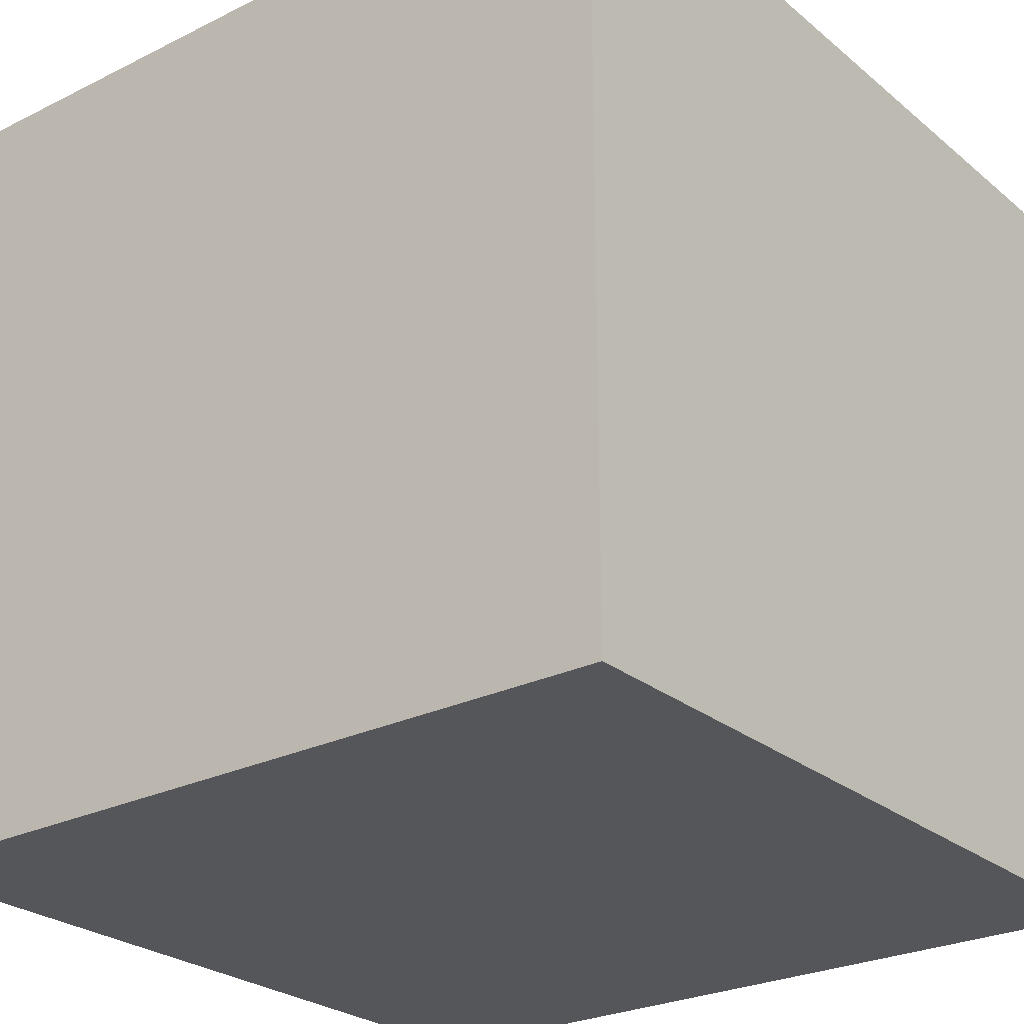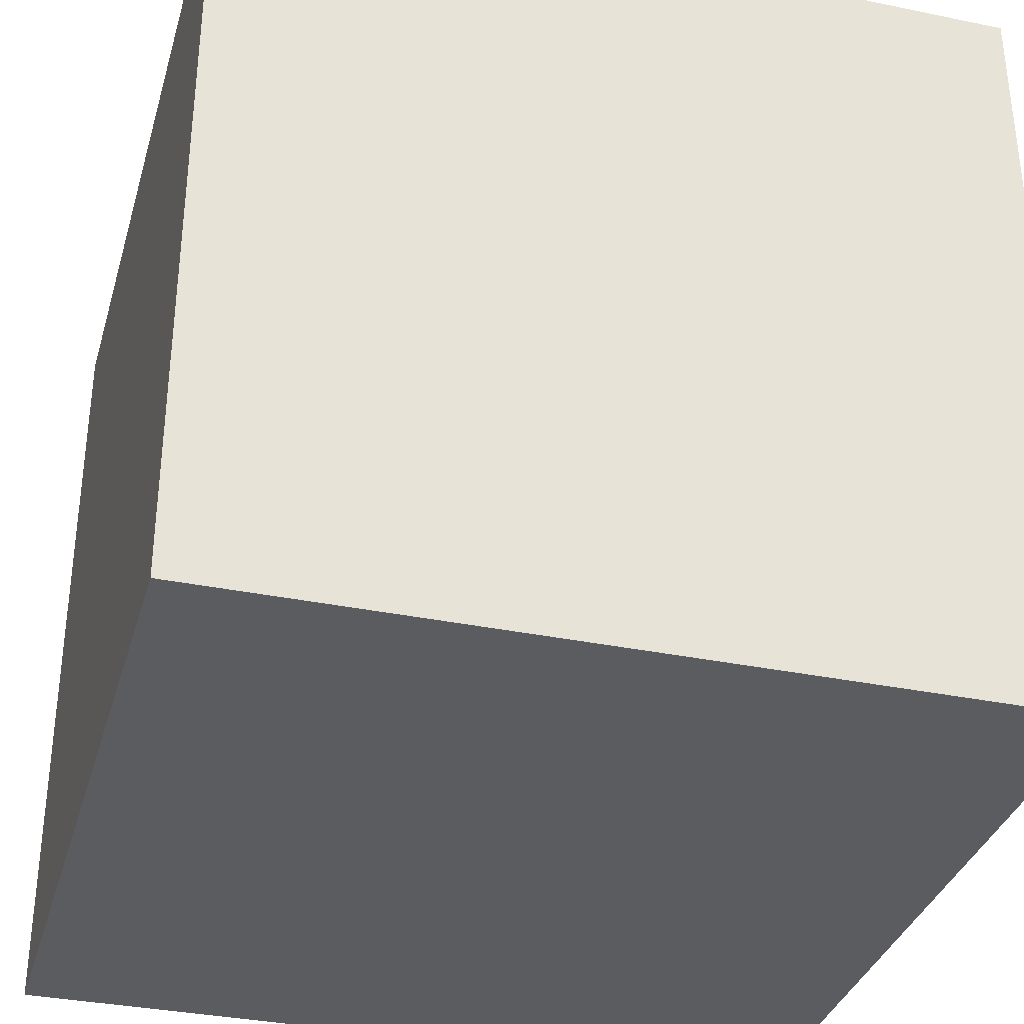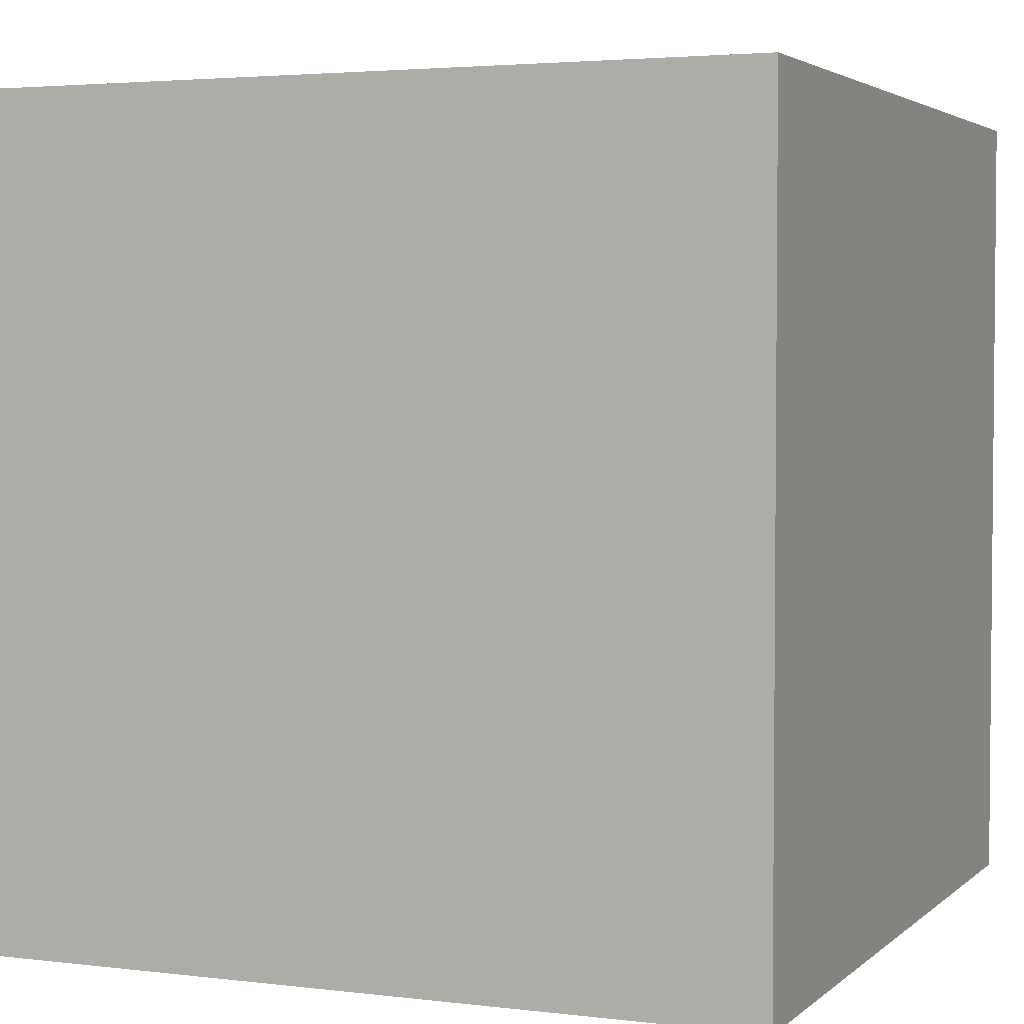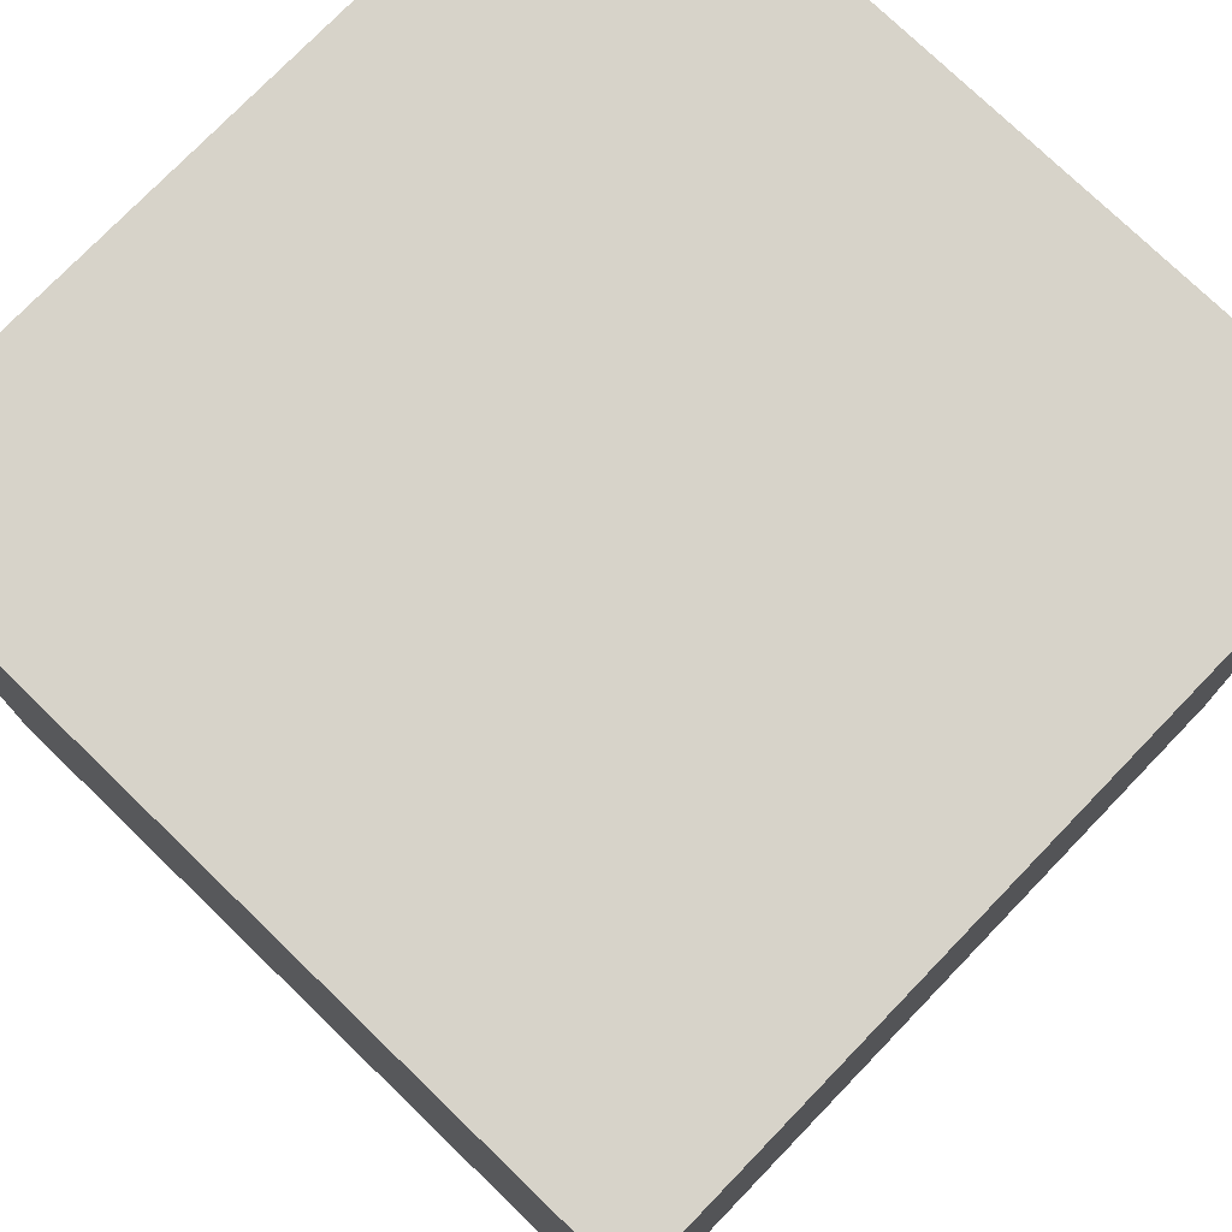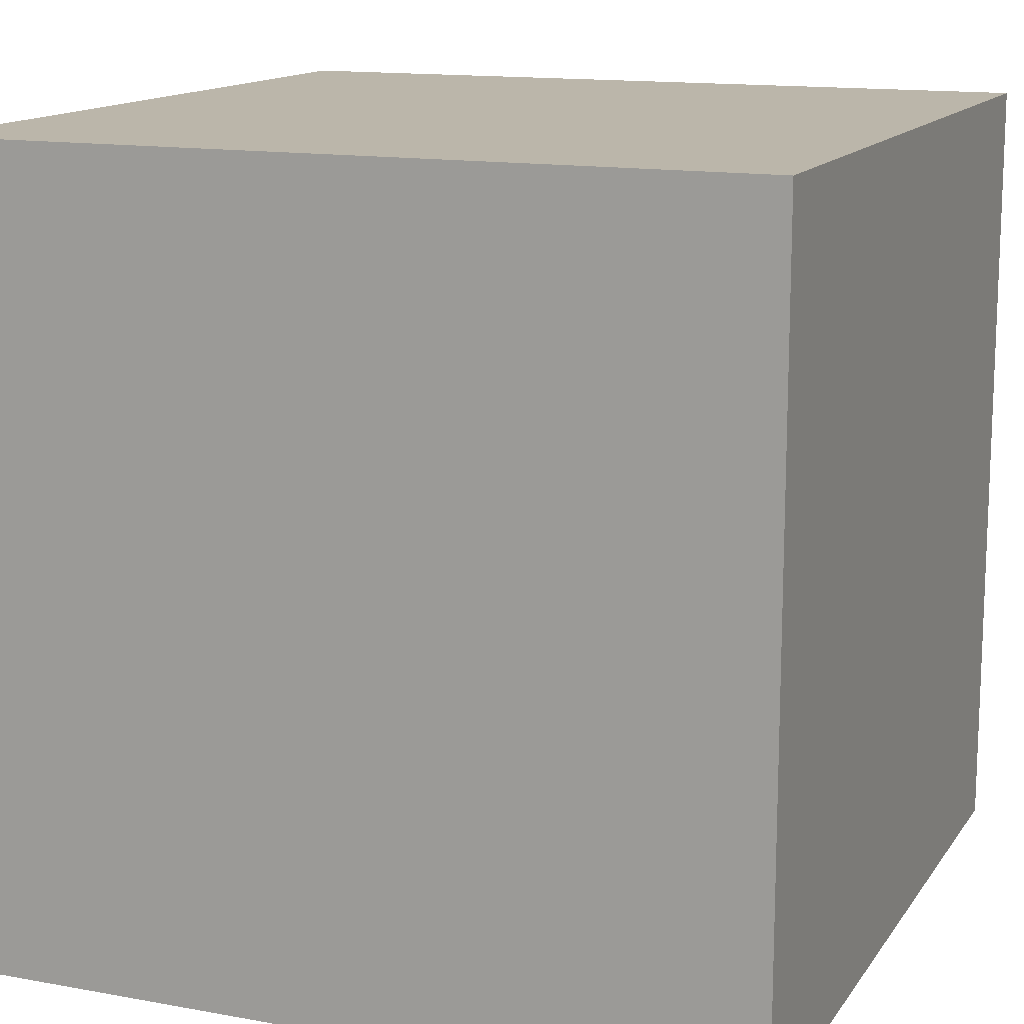
<metadata>
{"format":"obj","ext":"obj","renderer":"f3d","projection":"perspective","resolution":1024,"background":"white","views":[{"elev":-26.1,"azim":128.1,"up":"+Z"},{"elev":-34.5,"azim":74.5,"up":"+Z"},{"elev":3.3,"azim":-67.2,"up":"+Z"},{"elev":76.1,"azim":134.0,"up":"+Z"},{"elev":13.9,"azim":22.1,"up":"+Y"}]}
</metadata>
<code>
g default
v -0.5 -0.5 0.5
v 0.5 -0.5 0.5
v -0.5 0.5 0.5
v 0.5 0.5 0.5
v -0.5 0.5 -0.5
v 0.5 0.5 -0.5
v -0.5 -0.5 -0.5
v 0.5 -0.5 -0.5
g cube:pCube1
f 1 2 4 3
f 3 4 6 5
f 5 6 8 7
f 7 8 2 1
f 2 8 6 4
f 7 1 3 5
g default
v 0.05113 -0.2782 -0.02118
v 0.03913 -0.2782 -0.03913
v 0.02118 -0.2782 -0.05113
v 0 -0.2782 -0.05534
v -0.02118 -0.2782 -0.05113
v -0.03913 -0.2782 -0.03913
v -0.05113 -0.2782 -0.02118
v -0.05534 -0.2782 -0
v -0.05113 -0.2782 0.02118
v -0.03913 -0.2782 0.03913
v -0.02118 -0.2782 0.05113
v -0 -0.2782 0.05534
v 0.02118 -0.2782 0.05113
v 0.03913 -0.2782 0.03913
v 0.05113 -0.2782 0.02118
v 0.05534 -0.2782 0
v 0.1003 -0.2621 -0.04154
v 0.07676 -0.2621 -0.07676
v 0.04154 -0.2621 -0.1003
v 0 -0.2621 -0.1085
v -0.04154 -0.2621 -0.1003
v -0.07676 -0.2621 -0.07676
v -0.1003 -0.2621 -0.04154
v -0.1085 -0.2621 -0
v -0.1003 -0.2621 0.04154
v -0.07676 -0.2621 0.07676
v -0.04154 -0.2621 0.1003
v -0 -0.2621 0.1085
v 0.04154 -0.2621 0.1003
v 0.07676 -0.2621 0.07676
v 0.1003 -0.2621 0.04154
v 0.1085 -0.2621 0
v 0.1456 -0.2359 -0.06031
v 0.1114 -0.2359 -0.1114
v 0.06031 -0.2359 -0.1456
v 0 -0.2359 -0.1576
v -0.06031 -0.2359 -0.1456
v -0.1114 -0.2359 -0.1114
v -0.1456 -0.2359 -0.06031
v -0.1576 -0.2359 -0
v -0.1456 -0.2359 0.06031
v -0.1114 -0.2359 0.1114
v -0.06031 -0.2359 0.1456
v -0 -0.2359 0.1576
v 0.06031 -0.2359 0.1456
v 0.1114 -0.2359 0.1114
v 0.1456 -0.2359 0.06031
v 0.1576 -0.2359 0
v 0.1853 -0.2006 -0.07676
v 0.1418 -0.2006 -0.1418
v 0.07676 -0.2006 -0.1853
v 0 -0.2006 -0.2006
v -0.07676 -0.2006 -0.1853
v -0.1418 -0.2006 -0.1418
v -0.1853 -0.2006 -0.07676
v -0.2006 -0.2006 -0
v -0.1853 -0.2006 0.07676
v -0.1418 -0.2006 0.1418
v -0.07676 -0.2006 0.1853
v -0 -0.2006 0.2006
v 0.07676 -0.2006 0.1853
v 0.1418 -0.2006 0.1418
v 0.1853 -0.2006 0.07676
v 0.2006 -0.2006 0
v 0.2179 -0.1576 -0.09026
v 0.1668 -0.1576 -0.1668
v 0.09026 -0.1576 -0.2179
v 0 -0.1576 -0.2359
v -0.09026 -0.1576 -0.2179
v -0.1668 -0.1576 -0.1668
v -0.2179 -0.1576 -0.09026
v -0.2359 -0.1576 -0
v -0.2179 -0.1576 0.09026
v -0.1668 -0.1576 0.1668
v -0.09026 -0.1576 0.2179
v -0 -0.1576 0.2359
v 0.09026 -0.1576 0.2179
v 0.1668 -0.1576 0.1668
v 0.2179 -0.1576 0.09026
v 0.2359 -0.1576 0
v 0.2421 -0.1085 -0.1003
v 0.1853 -0.1085 -0.1853
v 0.1003 -0.1085 -0.2421
v 0 -0.1085 -0.2621
v -0.1003 -0.1085 -0.2421
v -0.1853 -0.1085 -0.1853
v -0.2421 -0.1085 -0.1003
v -0.2621 -0.1085 -0
v -0.2421 -0.1085 0.1003
v -0.1853 -0.1085 0.1853
v -0.1003 -0.1085 0.2421
v -0 -0.1085 0.2621
v 0.1003 -0.1085 0.2421
v 0.1853 -0.1085 0.1853
v 0.2421 -0.1085 0.1003
v 0.2621 -0.1085 0
v 0.257 -0.05534 -0.1065
v 0.1967 -0.05534 -0.1967
v 0.1065 -0.05534 -0.257
v 0 -0.05534 -0.2782
v -0.1065 -0.05534 -0.257
v -0.1967 -0.05534 -0.1967
v -0.257 -0.05534 -0.1065
v -0.2782 -0.05534 -0
v -0.257 -0.05534 0.1065
v -0.1967 -0.05534 0.1967
v -0.1065 -0.05534 0.257
v -0 -0.05534 0.2782
v 0.1065 -0.05534 0.257
v 0.1967 -0.05534 0.1967
v 0.257 -0.05534 0.1065
v 0.2782 -0.05534 0
v 0.2621 0 -0.1085
v 0.2006 0 -0.2006
v 0.1085 0 -0.2621
v 0 0 -0.2837
v -0.1085 0 -0.2621
v -0.2006 0 -0.2006
v -0.2621 0 -0.1085
v -0.2837 0 -0
v -0.2621 0 0.1085
v -0.2006 0 0.2006
v -0.1085 0 0.2621
v -0 0 0.2837
v 0.1085 0 0.2621
v 0.2006 0 0.2006
v 0.2621 0 0.1085
v 0.2837 0 0
v 0.257 0.05534 -0.1065
v 0.1967 0.05534 -0.1967
v 0.1065 0.05534 -0.257
v 0 0.05534 -0.2782
v -0.1065 0.05534 -0.257
v -0.1967 0.05534 -0.1967
v -0.257 0.05534 -0.1065
v -0.2782 0.05534 -0
v -0.257 0.05534 0.1065
v -0.1967 0.05534 0.1967
v -0.1065 0.05534 0.257
v -0 0.05534 0.2782
v 0.1065 0.05534 0.257
v 0.1967 0.05534 0.1967
v 0.257 0.05534 0.1065
v 0.2782 0.05534 0
v 0.2421 0.1085 -0.1003
v 0.1853 0.1085 -0.1853
v 0.1003 0.1085 -0.2421
v 0 0.1085 -0.2621
v -0.1003 0.1085 -0.2421
v -0.1853 0.1085 -0.1853
v -0.2421 0.1085 -0.1003
v -0.2621 0.1085 -0
v -0.2421 0.1085 0.1003
v -0.1853 0.1085 0.1853
v -0.1003 0.1085 0.2421
v -0 0.1085 0.2621
v 0.1003 0.1085 0.2421
v 0.1853 0.1085 0.1853
v 0.2421 0.1085 0.1003
v 0.2621 0.1085 0
v 0.2179 0.1576 -0.09026
v 0.1668 0.1576 -0.1668
v 0.09026 0.1576 -0.2179
v 0 0.1576 -0.2359
v -0.09026 0.1576 -0.2179
v -0.1668 0.1576 -0.1668
v -0.2179 0.1576 -0.09026
v -0.2359 0.1576 -0
v -0.2179 0.1576 0.09026
v -0.1668 0.1576 0.1668
v -0.09026 0.1576 0.2179
v -0 0.1576 0.2359
v 0.09026 0.1576 0.2179
v 0.1668 0.1576 0.1668
v 0.2179 0.1576 0.09026
v 0.2359 0.1576 0
v 0.1853 0.2006 -0.07676
v 0.1418 0.2006 -0.1418
v 0.07676 0.2006 -0.1853
v 0 0.2006 -0.2006
v -0.07676 0.2006 -0.1853
v -0.1418 0.2006 -0.1418
v -0.1853 0.2006 -0.07676
v -0.2006 0.2006 -0
v -0.1853 0.2006 0.07676
v -0.1418 0.2006 0.1418
v -0.07676 0.2006 0.1853
v -0 0.2006 0.2006
v 0.07676 0.2006 0.1853
v 0.1418 0.2006 0.1418
v 0.1853 0.2006 0.07676
v 0.2006 0.2006 0
v 0.1456 0.2359 -0.06031
v 0.1114 0.2359 -0.1114
v 0.06031 0.2359 -0.1456
v 0 0.2359 -0.1576
v -0.06031 0.2359 -0.1456
v -0.1114 0.2359 -0.1114
v -0.1456 0.2359 -0.06031
v -0.1576 0.2359 -0
v -0.1456 0.2359 0.06031
v -0.1114 0.2359 0.1114
v -0.06031 0.2359 0.1456
v -0 0.2359 0.1576
v 0.06031 0.2359 0.1456
v 0.1114 0.2359 0.1114
v 0.1456 0.2359 0.06031
v 0.1576 0.2359 0
v 0.1003 0.2621 -0.04154
v 0.07676 0.2621 -0.07676
v 0.04154 0.2621 -0.1003
v 0 0.2621 -0.1085
v -0.04154 0.2621 -0.1003
v -0.07676 0.2621 -0.07676
v -0.1003 0.2621 -0.04154
v -0.1085 0.2621 -0
v -0.1003 0.2621 0.04154
v -0.07676 0.2621 0.07676
v -0.04154 0.2621 0.1003
v -0 0.2621 0.1085
v 0.04154 0.2621 0.1003
v 0.07676 0.2621 0.07676
v 0.1003 0.2621 0.04154
v 0.1085 0.2621 0
v 0.05113 0.2782 -0.02118
v 0.03913 0.2782 -0.03913
v 0.02118 0.2782 -0.05113
v 0 0.2782 -0.05534
v -0.02118 0.2782 -0.05113
v -0.03913 0.2782 -0.03913
v -0.05113 0.2782 -0.02118
v -0.05534 0.2782 -0
v -0.05113 0.2782 0.02118
v -0.03913 0.2782 0.03913
v -0.02118 0.2782 0.05113
v -0 0.2782 0.05534
v 0.02118 0.2782 0.05113
v 0.03913 0.2782 0.03913
v 0.05113 0.2782 0.02118
v 0.05534 0.2782 0
v 0 -0.2837 0
v 0 0.2837 0
g pSphere1
f 9 10 26 25
f 10 11 27 26
f 11 12 28 27
f 12 13 29 28
f 13 14 30 29
f 14 15 31 30
f 15 16 32 31
f 16 17 33 32
f 17 18 34 33
f 18 19 35 34
f 19 20 36 35
f 20 21 37 36
f 21 22 38 37
f 22 23 39 38
f 23 24 40 39
f 24 9 25 40
f 25 26 42 41
f 26 27 43 42
f 27 28 44 43
f 28 29 45 44
f 29 30 46 45
f 30 31 47 46
f 31 32 48 47
f 32 33 49 48
f 33 34 50 49
f 34 35 51 50
f 35 36 52 51
f 36 37 53 52
f 37 38 54 53
f 38 39 55 54
f 39 40 56 55
f 40 25 41 56
f 41 42 58 57
f 42 43 59 58
f 43 44 60 59
f 44 45 61 60
f 45 46 62 61
f 46 47 63 62
f 47 48 64 63
f 48 49 65 64
f 49 50 66 65
f 50 51 67 66
f 51 52 68 67
f 52 53 69 68
f 53 54 70 69
f 54 55 71 70
f 55 56 72 71
f 56 41 57 72
f 57 58 74 73
f 58 59 75 74
f 59 60 76 75
f 60 61 77 76
f 61 62 78 77
f 62 63 79 78
f 63 64 80 79
f 64 65 81 80
f 65 66 82 81
f 66 67 83 82
f 67 68 84 83
f 68 69 85 84
f 69 70 86 85
f 70 71 87 86
f 71 72 88 87
f 72 57 73 88
f 73 74 90 89
f 74 75 91 90
f 75 76 92 91
f 76 77 93 92
f 77 78 94 93
f 78 79 95 94
f 79 80 96 95
f 80 81 97 96
f 81 82 98 97
f 82 83 99 98
f 83 84 100 99
f 84 85 101 100
f 85 86 102 101
f 86 87 103 102
f 87 88 104 103
f 88 73 89 104
f 89 90 106 105
f 90 91 107 106
f 91 92 108 107
f 92 93 109 108
f 93 94 110 109
f 94 95 111 110
f 95 96 112 111
f 96 97 113 112
f 97 98 114 113
f 98 99 115 114
f 99 100 116 115
f 100 101 117 116
f 101 102 118 117
f 102 103 119 118
f 103 104 120 119
f 104 89 105 120
f 105 106 122 121
f 106 107 123 122
f 107 108 124 123
f 108 109 125 124
f 109 110 126 125
f 110 111 127 126
f 111 112 128 127
f 112 113 129 128
f 113 114 130 129
f 114 115 131 130
f 115 116 132 131
f 116 117 133 132
f 117 118 134 133
f 118 119 135 134
f 119 120 136 135
f 120 105 121 136
f 121 122 138 137
f 122 123 139 138
f 123 124 140 139
f 124 125 141 140
f 125 126 142 141
f 126 127 143 142
f 127 128 144 143
f 128 129 145 144
f 129 130 146 145
f 130 131 147 146
f 131 132 148 147
f 132 133 149 148
f 133 134 150 149
f 134 135 151 150
f 135 136 152 151
f 136 121 137 152
f 137 138 154 153
f 138 139 155 154
f 139 140 156 155
f 140 141 157 156
f 141 142 158 157
f 142 143 159 158
f 143 144 160 159
f 144 145 161 160
f 145 146 162 161
f 146 147 163 162
f 147 148 164 163
f 148 149 165 164
f 149 150 166 165
f 150 151 167 166
f 151 152 168 167
f 152 137 153 168
f 153 154 170 169
f 154 155 171 170
f 155 156 172 171
f 156 157 173 172
f 157 158 174 173
f 158 159 175 174
f 159 160 176 175
f 160 161 177 176
f 161 162 178 177
f 162 163 179 178
f 163 164 180 179
f 164 165 181 180
f 165 166 182 181
f 166 167 183 182
f 167 168 184 183
f 168 153 169 184
f 169 170 186 185
f 170 171 187 186
f 171 172 188 187
f 172 173 189 188
f 173 174 190 189
f 174 175 191 190
f 175 176 192 191
f 176 177 193 192
f 177 178 194 193
f 178 179 195 194
f 179 180 196 195
f 180 181 197 196
f 181 182 198 197
f 182 183 199 198
f 183 184 200 199
f 184 169 185 200
f 185 186 202 201
f 186 187 203 202
f 187 188 204 203
f 188 189 205 204
f 189 190 206 205
f 190 191 207 206
f 191 192 208 207
f 192 193 209 208
f 193 194 210 209
f 194 195 211 210
f 195 196 212 211
f 196 197 213 212
f 197 198 214 213
f 198 199 215 214
f 199 200 216 215
f 200 185 201 216
f 201 202 218 217
f 202 203 219 218
f 203 204 220 219
f 204 205 221 220
f 205 206 222 221
f 206 207 223 222
f 207 208 224 223
f 208 209 225 224
f 209 210 226 225
f 210 211 227 226
f 211 212 228 227
f 212 213 229 228
f 213 214 230 229
f 214 215 231 230
f 215 216 232 231
f 216 201 217 232
f 217 218 234 233
f 218 219 235 234
f 219 220 236 235
f 220 221 237 236
f 221 222 238 237
f 222 223 239 238
f 223 224 240 239
f 224 225 241 240
f 225 226 242 241
f 226 227 243 242
f 227 228 244 243
f 228 229 245 244
f 229 230 246 245
f 230 231 247 246
f 231 232 248 247
f 232 217 233 248
f 10 9 249
f 11 10 249
f 12 11 249
f 13 12 249
f 14 13 249
f 15 14 249
f 16 15 249
f 17 16 249
f 18 17 249
f 19 18 249
f 20 19 249
f 21 20 249
f 22 21 249
f 23 22 249
f 24 23 249
f 9 24 249
f 233 234 250
f 234 235 250
f 235 236 250
f 236 237 250
f 237 238 250
f 238 239 250
f 239 240 250
f 240 241 250
f 241 242 250
f 242 243 250
f 243 244 250
f 244 245 250
f 245 246 250
f 246 247 250
f 247 248 250
f 248 233 250

</code>
